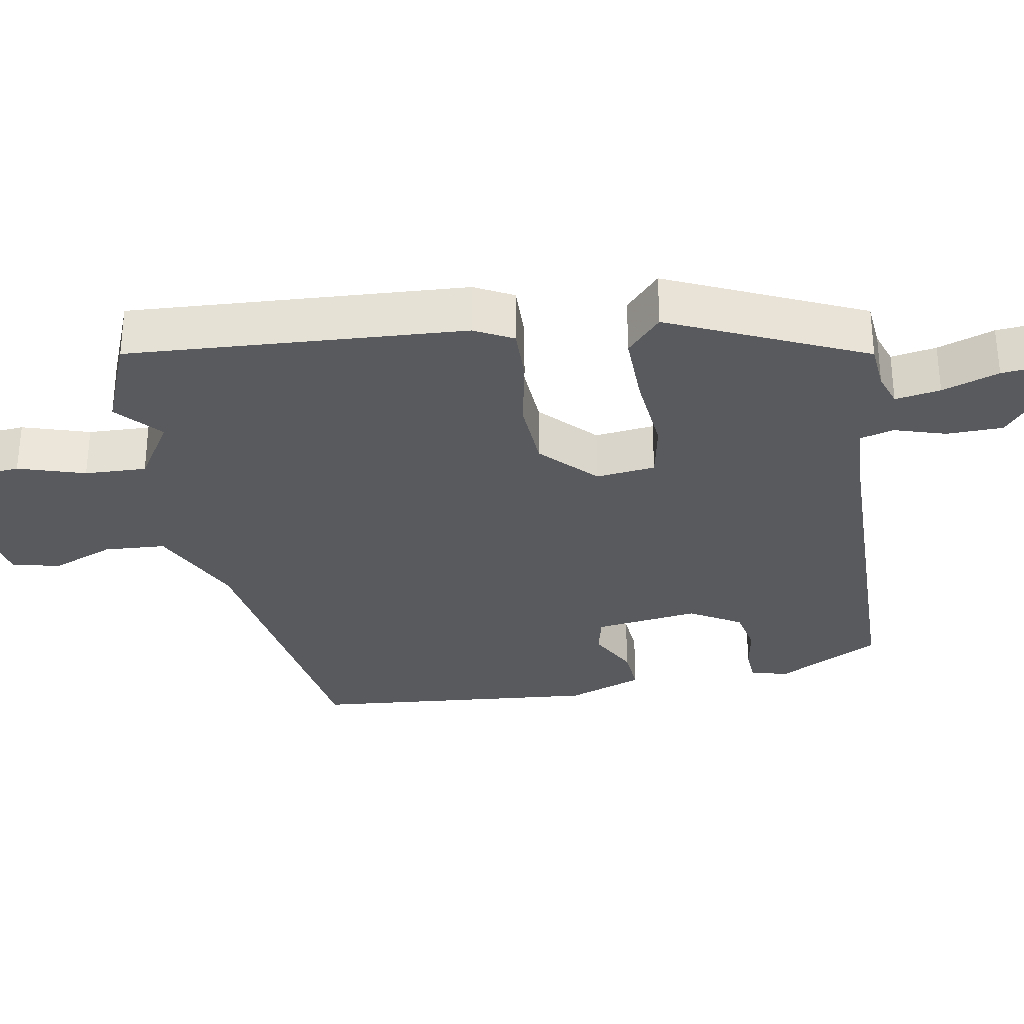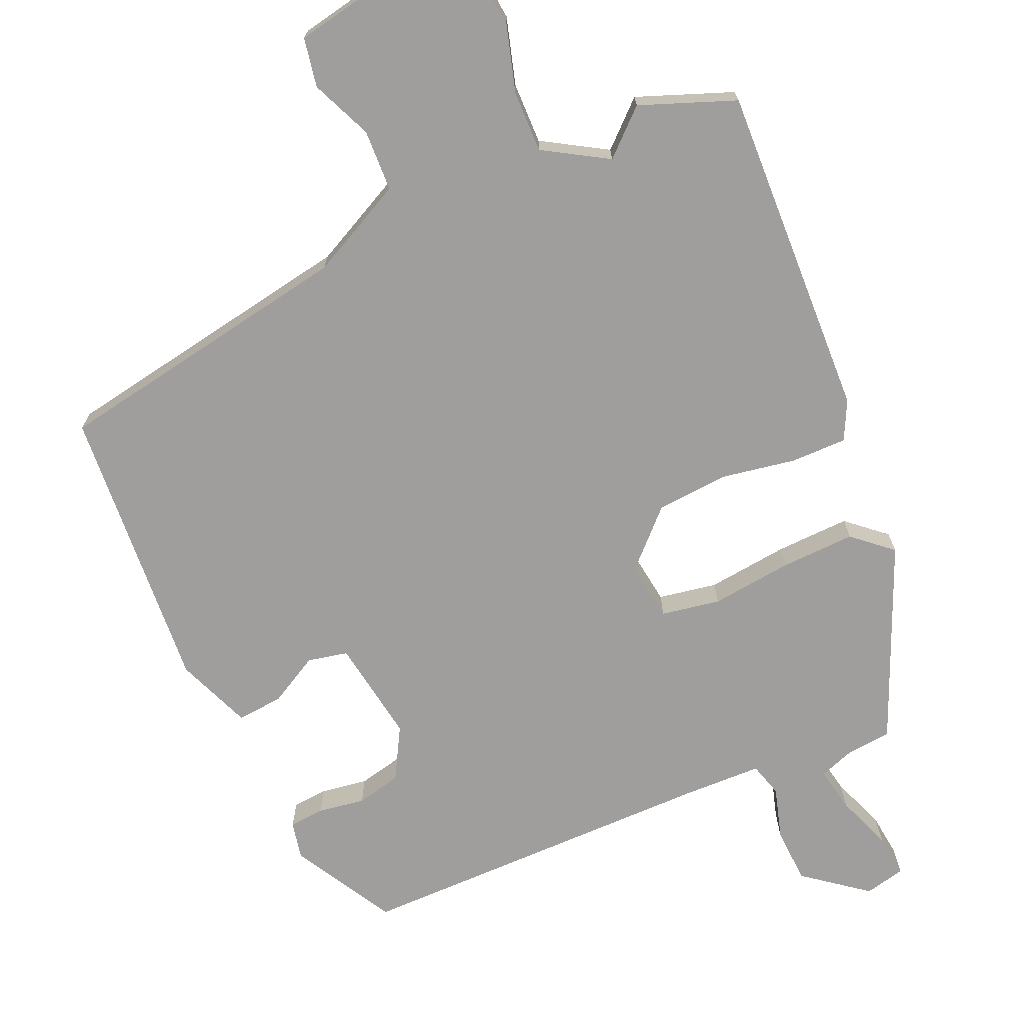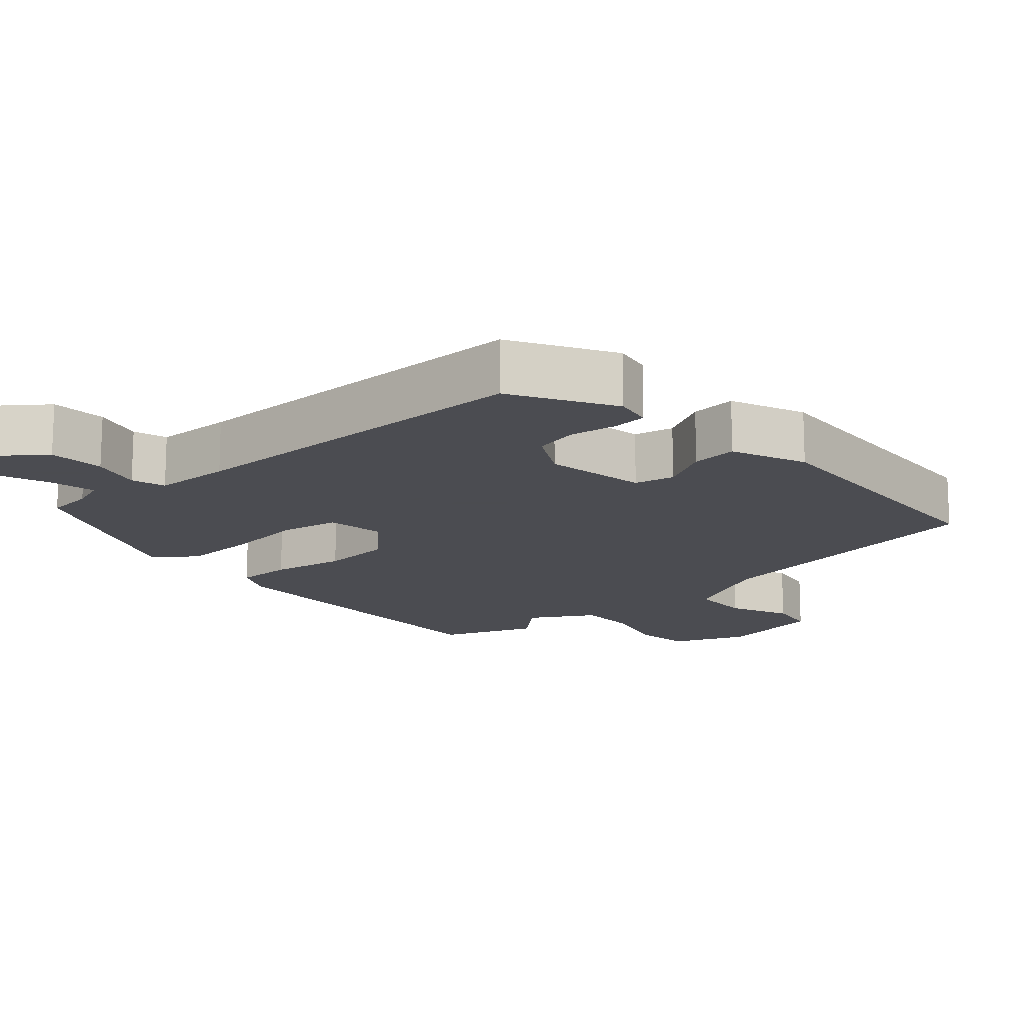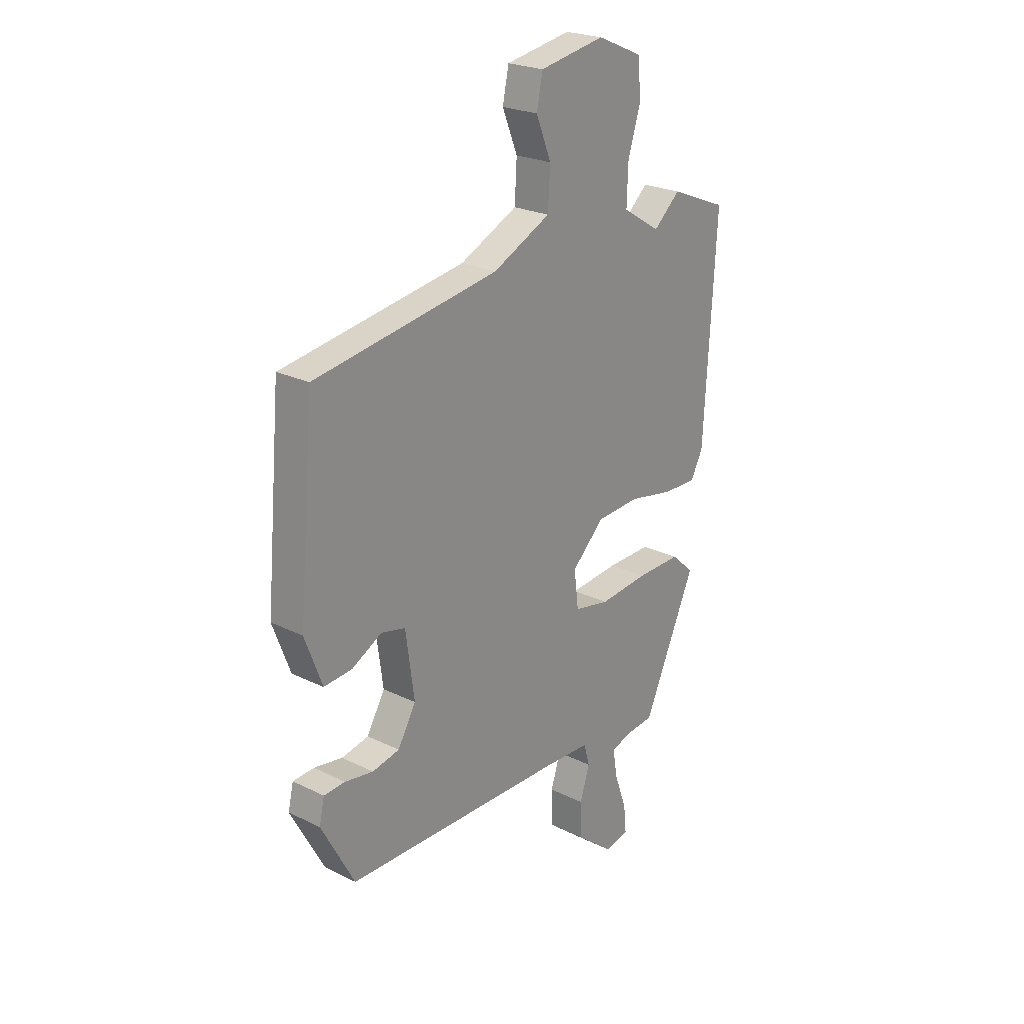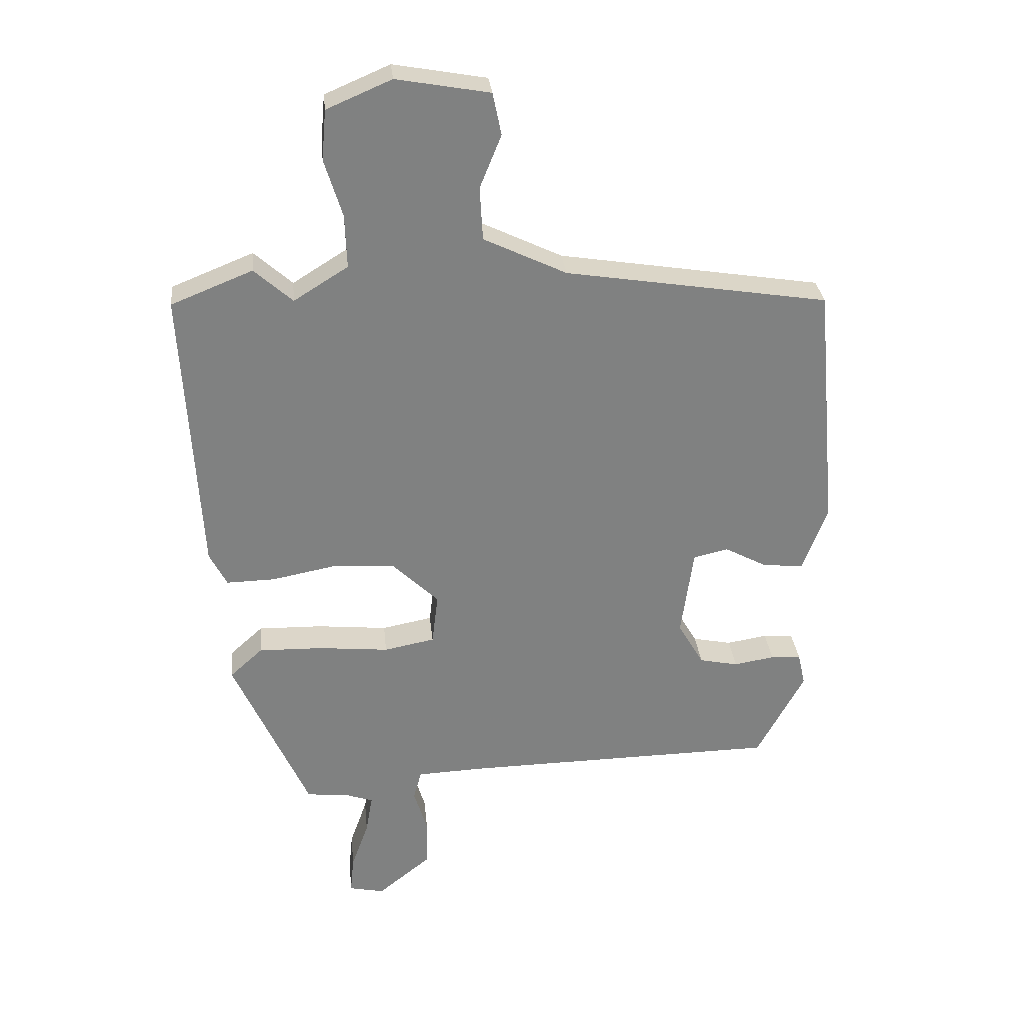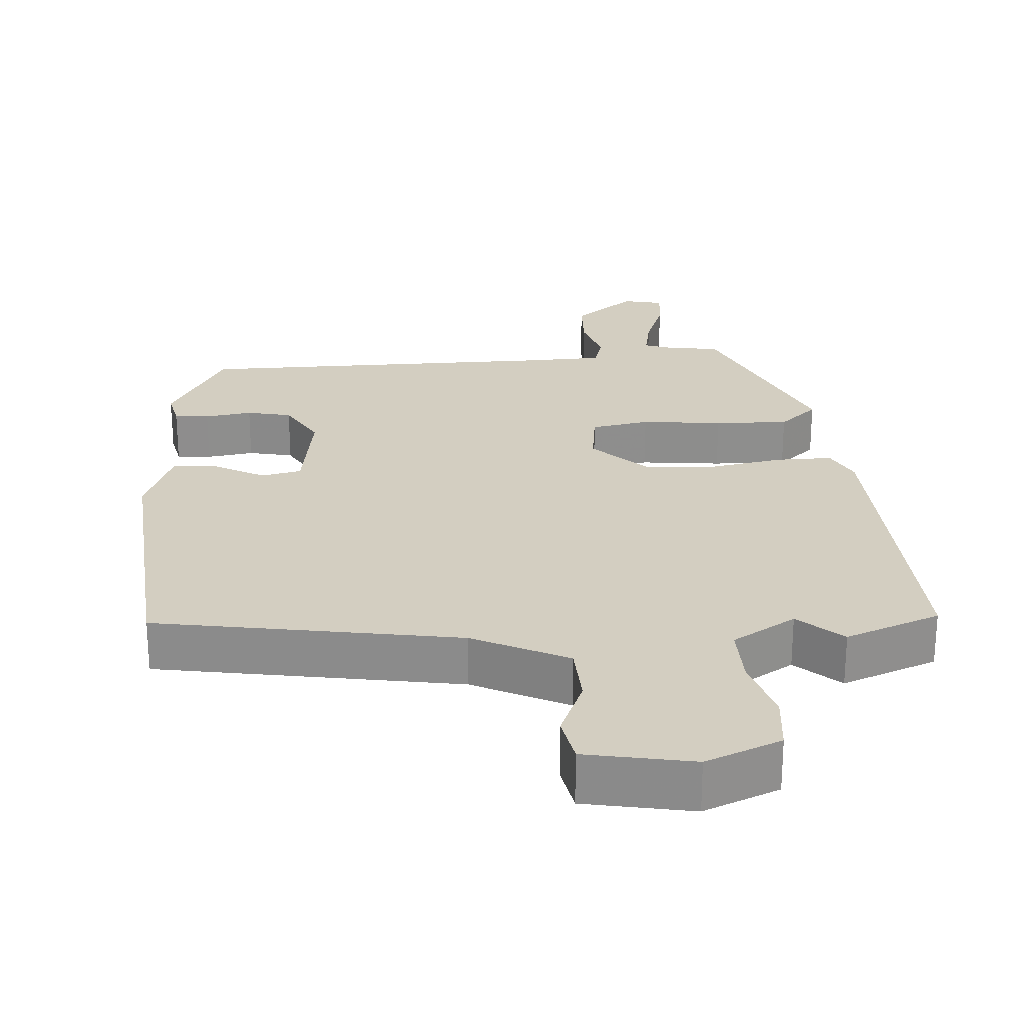
<metadata>
{"format":"obj","ext":"obj","renderer":"f3d","projection":"perspective","resolution":1024,"background":"white","views":[{"elev":-31.0,"azim":99.9,"up":"+Y"},{"elev":-71.0,"azim":24.7,"up":"+Y"},{"elev":-15.3,"azim":-137.1,"up":"+Y"},{"elev":23.7,"azim":-50.5,"up":"+Z"},{"elev":30.1,"azim":174.3,"up":"+Z"},{"elev":25.3,"azim":-3.3,"up":"+Y"}]}
</metadata>
<code>
v -0.483 0.07 0.43
v -0.057 0.07 0.497
v 0.077 0.07 0.561
v 0.082 0.07 0.647
v 0.047 0.07 0.733
v 0.061 0.07 0.801
v 0.212 0.07 0.828
v 0.317 0.07 0.783
v 0.324 0.07 0.702
v 0.295 0.07 0.609
v 0.292 0.07 0.523
v 0.38 0.07 0.468
v 0.442 0.07 0.523
v 0.574 0.07 0.47
v 0.547 0.07 0.002
v 0.519 0.07 -0.052
v 0.44 0.07 -0.05
v 0.337 0.07 -0.03
v 0.236 0.07 -0.036
v 0.161 0.07 -0.108
v 0.171 0.07 -0.191
v 0.253 0.07 -0.207
v 0.367 0.07 -0.196
v 0.471 0.07 -0.194
v 0.524 0.07 -0.242
v 0.402 0.07 -0.513
v 0.336 0.07 -0.519
v 0.289 0.07 -0.535
v 0.3 0.07 -0.598
v 0.328 0.07 -0.677
v 0.334 0.07 -0.738
v 0.277 0.07 -0.75
v 0.191 0.07 -0.681
v 0.189 0.07 -0.602
v 0.211 0.07 -0.531
v 0.198 0.07 -0.483
v 0.089 0.07 -0.478
v -0.423 0.07 -0.468
v -0.5 0.07 -0.325
v -0.488 0.07 -0.272
v -0.439 0.07 -0.269
v -0.373 0.07 -0.28
v -0.31 0.07 -0.267
v -0.268 0.07 -0.195
v -0.288 0.07 -0.05
v -0.344 0.07 -0.037
v -0.414 0.07 -0.074
v -0.479 0.07 -0.079
v -0.519 0.07 0.027
v -0.483 0 0.43
v -0.057 0 0.497
v 0.077 0 0.561
v 0.082 0 0.647
v 0.047 0 0.733
v 0.061 0 0.801
v 0.212 0 0.828
v 0.317 0 0.783
v 0.324 0 0.702
v 0.295 0 0.609
v 0.292 0 0.523
v 0.38 0 0.468
v 0.442 0 0.523
v 0.574 0 0.47
v 0.547 0 0.002
v 0.519 0 -0.052
v 0.44 0 -0.05
v 0.337 0 -0.03
v 0.236 0 -0.036
v 0.161 0 -0.108
v 0.171 0 -0.191
v 0.253 0 -0.207
v 0.367 0 -0.196
v 0.471 0 -0.194
v 0.524 0 -0.242
v 0.402 0 -0.513
v 0.336 0 -0.519
v 0.289 0 -0.535
v 0.3 0 -0.598
v 0.328 0 -0.677
v 0.334 0 -0.738
v 0.277 0 -0.75
v 0.191 0 -0.681
v 0.189 0 -0.602
v 0.211 0 -0.531
v 0.198 0 -0.483
v 0.089 0 -0.478
v -0.423 0 -0.468
v -0.5 0 -0.325
v -0.488 0 -0.272
v -0.439 0 -0.269
v -0.373 0 -0.28
v -0.31 0 -0.267
v -0.268 0 -0.195
v -0.288 0 -0.05
v -0.344 0 -0.037
v -0.414 0 -0.074
v -0.479 0 -0.079
v -0.519 0 0.027
f 49 1 2
f 48 49 2
f 47 48 2
f 46 47 2
f 45 46 2 3
f 44 45 3
f 40 41 42
f 39 40 42
f 38 39 42
f 37 38 42
f 36 37 42 43
f 33 34 35
f 32 33 35
f 31 32 35
f 30 31 35
f 29 30 35
f 28 29 35 36
f 27 28 36
f 27 36 43
f 26 27 43
f 25 26 43
f 24 25 43
f 23 24 43
f 22 23 43
f 16 17 18
f 15 16 18
f 14 15 18
f 13 14 18
f 12 13 18
f 11 12 18 19
f 10 11 19 20
f 8 9 10
f 7 8 10
f 6 7 10
f 5 6 10
f 4 5 10
f 3 4 10 20
f 21 22 43 44
f 3 20 21 44
f 51 50 98
f 51 98 97
f 51 97 96
f 51 96 95
f 52 51 95 94
f 52 94 93
f 91 90 89
f 91 89 88
f 91 88 87
f 91 87 86
f 92 91 86 85
f 84 83 82
f 84 82 81
f 84 81 80
f 84 80 79
f 84 79 78
f 85 84 78 77
f 85 77 76
f 92 85 76
f 92 76 75
f 92 75 74
f 92 74 73
f 92 73 72
f 92 72 71
f 67 66 65
f 67 65 64
f 67 64 63
f 67 63 62
f 67 62 61
f 68 67 61 60
f 69 68 60 59
f 59 58 57
f 59 57 56
f 59 56 55
f 59 55 54
f 59 54 53
f 69 59 53 52
f 93 92 71 70
f 93 70 69 52
f 1 50 51 2
f 2 51 52 3
f 3 52 53 4
f 4 53 54 5
f 5 54 55 6
f 6 55 56 7
f 7 56 57 8
f 8 57 58 9
f 9 58 59 10
f 10 59 60 11
f 11 60 61 12
f 12 61 62 13
f 13 62 63 14
f 14 63 64 15
f 15 64 65 16
f 16 65 66 17
f 17 66 67 18
f 18 67 68 19
f 19 68 69 20
f 20 69 70 21
f 21 70 71 22
f 22 71 72 23
f 23 72 73 24
f 24 73 74 25
f 25 74 75 26
f 26 75 76 27
f 27 76 77 28
f 28 77 78 29
f 29 78 79 30
f 30 79 80 31
f 31 80 81 32
f 32 81 82 33
f 33 82 83 34
f 34 83 84 35
f 35 84 85 36
f 36 85 86 37
f 37 86 87 38
f 38 87 88 39
f 39 88 89 40
f 40 89 90 41
f 41 90 91 42
f 42 91 92 43
f 43 92 93 44
f 44 93 94 45
f 45 94 95 46
f 46 95 96 47
f 47 96 97 48
f 48 97 98 49
f 49 98 50 1

</code>
